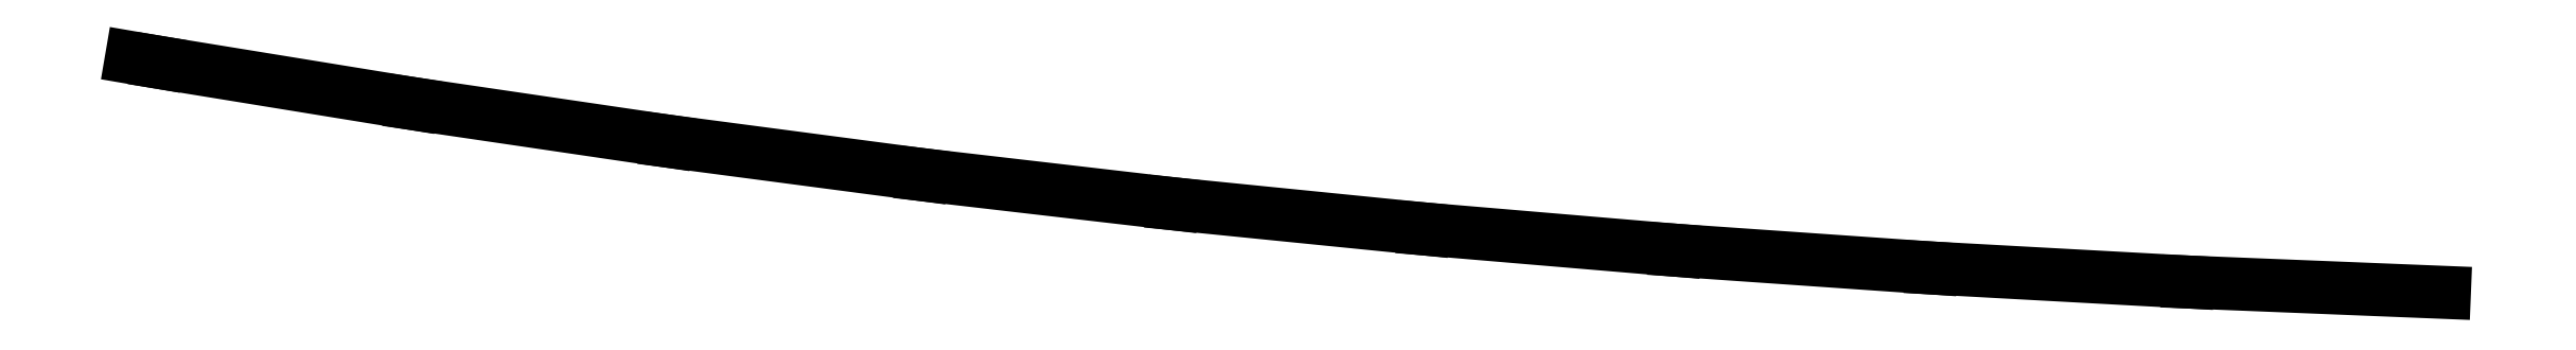
<metadata>
{"format":"dxf","ext":"dxf","renderer":"ezdxf+matplotlib","layout":"modelspace","background":"white","min_lineweight":24,"dpi":150}
</metadata>
<code>
0
SECTION
2
ENTITIES
0
INSERT
2
SHAPE2DVIEW035
8
0
10
0
20
0
30
0
0
ENDSEC
0
EOF

</code>
